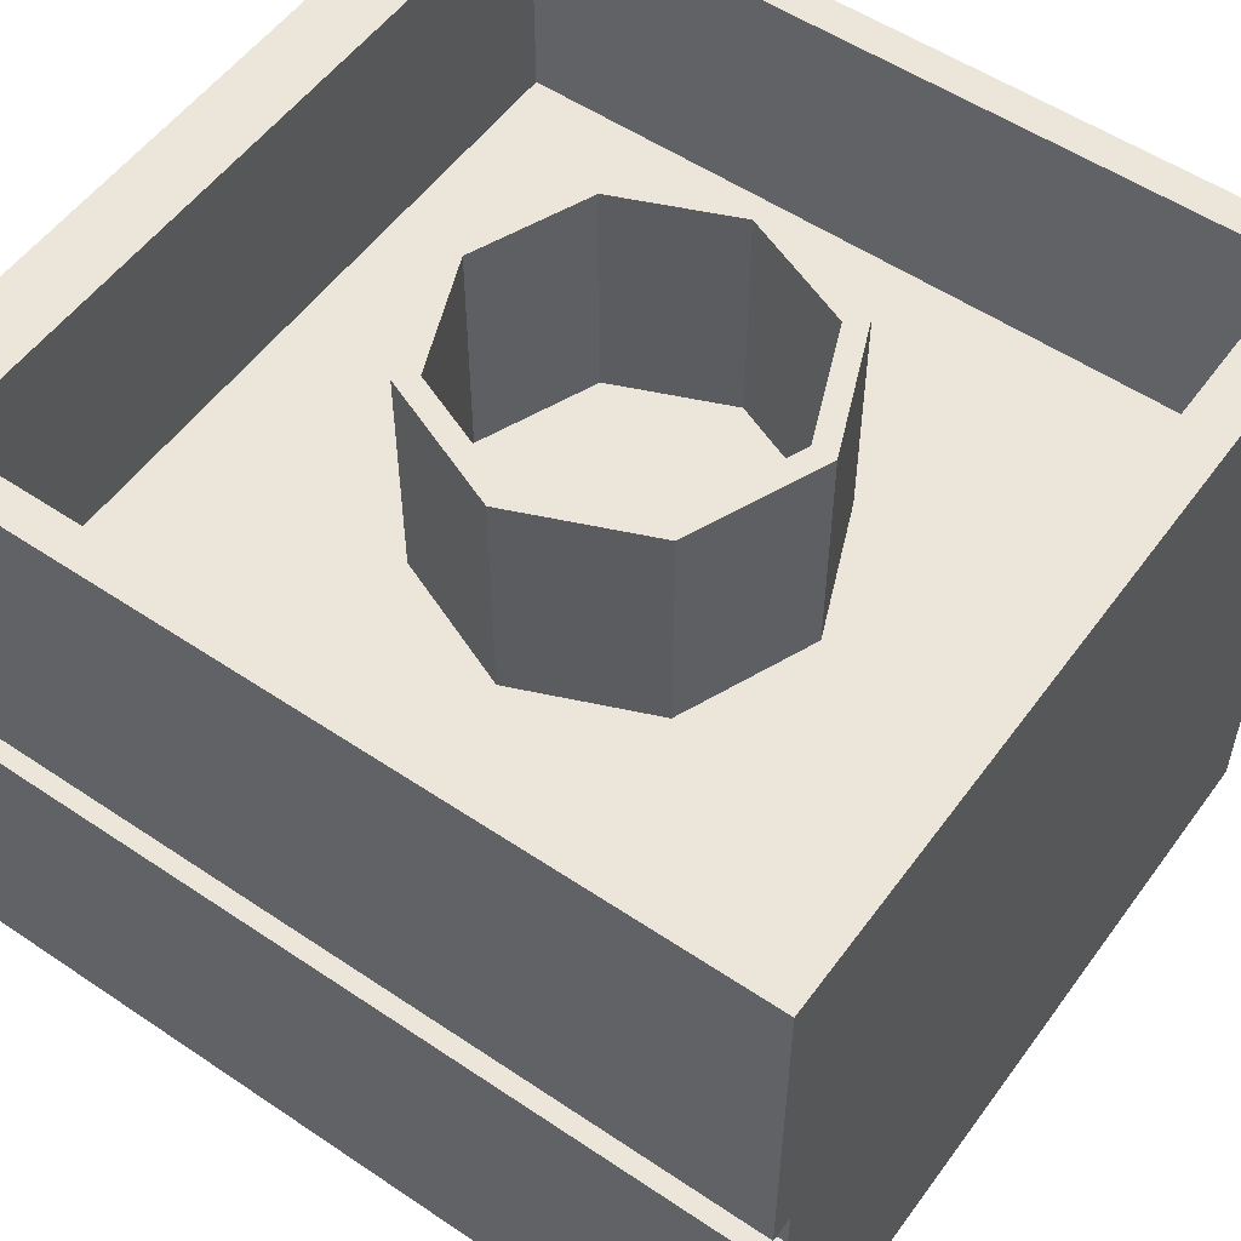
<metadata>
{"format":"obj","ext":"obj","renderer":"f3d","projection":"perspective","resolution":1024,"background":"white","views":[{"elev":54.5,"azim":-54.5,"up":"+Y"}]}
</metadata>
<code>
v -1.75 3.2 1.8
v -1.6 3.2 1.6
v -1.6 3.2 -1.6
v -1.75 3.2 -1.9
v 1.6 3.2 1.6
v -1.6 3.2 1.6
v -1.75 3.2 1.8
v 1.75 3.2 1.8
v 1.6 3.2 -1.6
v 1.6 3.2 1.6
v 1.75 3.2 1.8
v 1.75 3.2 -1.9
v -1.75 3.2 -1.9
v -1.6 3.2 -1.6
v 1.6 3.2 -1.6
v 1.75 3.2 -1.9
v -1.6 2.2 -1.6
v -1.6 2.2 1.6
v 1.6 2.2 1.6
v 1.6 2.2 -1.6
v -1.6 2.2 -1.6
v -1.6 3.2 -1.6
v -1.6 3.2 1.6
v -1.6 2.2 1.6
v 1.6 2.2 -1.6
v 1.6 3.2 -1.6
v -1.6 3.2 -1.6
v -1.6 2.2 -1.6
v 1.6 2.2 1.6
v 1.6 3.2 1.6
v 1.6 3.2 -1.6
v 1.6 2.2 -1.6
v -1.6 2.2 1.6
v -1.6 3.2 1.6
v 1.6 3.2 1.6
v 1.6 2.2 1.6
v 0 3.2 0.8
v -0.5657 3.2 0.5657
v -0.495 3.2 0.495
v 0 3.2 0.7
v -0.5657 3.2 0.5657
v -0.8 3.2 0
v -0.7 3.2 0
v -0.495 3.2 0.495
v -0.8 3.2 0
v -0.5657 3.2 -0.5657
v -0.495 3.2 -0.495
v -0.7 3.2 0
v -0.5657 3.2 -0.5657
v 0 3.2 -0.8
v 0 3.2 -0.7
v -0.495 3.2 -0.495
v 0 3.2 -0.8
v 0.5657 3.2 -0.5657
v 0.495 3.2 -0.495
v 0 3.2 -0.7
v 0.5657 3.2 -0.5657
v 0.8 3.2 0
v 0.7 3.2 0
v 0.495 3.2 -0.495
v 0.8 3.2 0
v 0.5657 3.2 0.5657
v 0.495 3.2 0.495
v 0.7 3.2 0
v 0.5657 3.2 0.5657
v 0 3.2 0.8
v 0 3.2 0.7
v 0.495 3.2 0.495
v -0.495 3.2 0.495
v 0 3.2 0.7
v 0 2.2 0.7
v -0.495 2.2 0.495
v -0.7 3.2 0
v -0.495 3.2 0.495
v -0.495 2.2 0.495
v -0.7 2.2 0
v -0.495 3.2 -0.495
v -0.7 3.2 0
v -0.7 2.2 0
v -0.495 2.2 -0.495
v 0 3.2 -0.7
v -0.495 3.2 -0.495
v -0.495 2.2 -0.495
v 0 2.2 -0.7
v 0.495 3.2 -0.495
v 0 3.2 -0.7
v 0 2.2 -0.7
v 0.495 2.2 -0.495
v 0.7 3.2 0
v 0.495 3.2 -0.495
v 0.495 2.2 -0.495
v 0.7 2.2 0
v 0.495 3.2 0.495
v 0.7 3.2 0
v 0.7 2.2 0
v 0.495 2.2 0.495
v 0 3.2 0.7
v 0.495 3.2 0.495
v 0.495 2.2 0.495
v 0 2.2 0.7
v -0.5657 3.2 0.5657
v 0 3.2 0.8
v 0 2.2 0.8
v -0.5657 2.2 0.5657
v -0.8 3.2 0
v -0.5657 3.2 0.5657
v -0.5657 2.2 0.5657
v -0.8 2.2 0
v -0.5657 3.2 -0.5657
v -0.8 3.2 0
v -0.8 2.2 0
v -0.5657 2.2 -0.5657
v 0 3.2 -0.8
v -0.5657 3.2 -0.5657
v -0.5657 2.2 -0.5657
v 0 2.2 -0.8
v 0.5657 3.2 -0.5657
v 0 3.2 -0.8
v 0 2.2 -0.8
v 0.5657 2.2 -0.5657
v 0.8 3.2 0
v 0.5657 3.2 -0.5657
v 0.5657 2.2 -0.5657
v 0.8 2.2 0
v 0.5657 3.2 0.5657
v 0.8 3.2 0
v 0.8 2.2 0
v 0.5657 2.2 0.5657
v 0 3.2 0.8
v 0.5657 3.2 0.5657
v 0.5657 2.2 0.5657
v 0 2.2 0.8
v 1.65 1.7 1.8
v 1.75 1.7 1.8
v 1.75 3.2 1.8
v 1.75 3.2 1.8
v -1.75 3.2 1.8
v -1.65 1.7 1.8
v 1.65 1.7 1.8
v -1.75 1.7 1.8
v -1.65 1.7 1.8
v -1.75 3.2 1.8
v -1.65 1.7 1.8
v -1.65 1.5 1.8
v 1.65 1.5 1.8
v 1.65 1.7 1.8
v 1.75 0.05 1.8
v 1.65 1.5 1.8
v -1.65 1.5 1.8
v -1.75 0.05 1.8
v -1.75 0.05 1.8
v -1.65 1.5 1.8
v -1.75 1.5 1.8
v 1.65 1.5 1.8
v 1.75 0.05 1.8
v 1.75 1.5 1.8
v 1.75 0.05 1.8
v 1.75 0.05 -1.9
v 1.75 1.5 -1.75
v 1.75 1.5 1.8
v 1.75 1.7 -1.75
v 1.75 1.5 -1.75
v 1.75 0.05 -1.9
v 1.75 3.2 -1.9
v 1.75 1.7 -1.75
v 1.75 3.2 -1.9
v 1.75 3.2 1.8
v 1.75 1.7 1.8
v -1.75 1.5 -1.75
v -1.75 0.05 -1.9
v -1.75 0.05 1.8
v -1.75 1.5 1.8
v -1.75 0.05 -1.9
v -1.75 1.5 -1.75
v -1.75 1.7 -1.75
v -1.75 3.2 -1.9
v -1.75 3.2 1.8
v -1.75 3.2 -1.9
v -1.75 1.7 -1.75
v -1.75 1.7 1.8
v 1.65 1.5 -1.75
v 1.65 1.7 -1.75
v 1.65 1.7 1.8
v 1.65 1.5 1.8
v 1.65 1.5 -1.75
v 1.75 1.5 -1.75
v 1.75 1.7 -1.75
v 1.65 1.7 -1.75
v 1.65 1.5 1.8
v 1.75 1.5 1.8
v 1.75 1.5 -1.75
v 1.65 1.5 -1.75
v 1.65 1.7 -1.75
v 1.75 1.7 -1.75
v 1.75 1.7 1.8
v 1.65 1.7 1.8
v -1.65 1.5 -1.75
v -1.65 1.7 -1.75
v -1.65 1.7 1.8
v -1.65 1.5 1.8
v -1.65 1.5 -1.75
v -1.75 1.5 -1.75
v -1.75 1.7 -1.75
v -1.65 1.7 -1.75
v -1.65 1.5 1.8
v -1.75 1.5 1.8
v -1.75 1.5 -1.75
v -1.65 1.5 -1.75
v -1.65 1.7 -1.75
v -1.75 1.7 -1.75
v -1.75 1.7 1.8
v -1.65 1.7 1.8
v -1.6 2.05 1.65
v 1.6 2.05 1.65
v 1.6 2.05 -1.75
v -1.6 2.05 -1.75
v -1.6 2.05 1.65
v -1.6 0.05 1.65
v 1.6 0.05 1.65
v 1.6 2.05 1.65
v -1.6 2.05 -1.75
v -1.6 0.05 -1.75
v -1.6 0.05 1.65
v -1.6 2.05 1.65
v 1.6 2.05 1.65
v 1.6 0.05 1.65
v 1.6 0.05 -1.75
v 1.6 2.05 -1.75
v -1.75 0.05 1.8
v -1.75 0.05 -1.9
v -1.6 0.05 -1.75
v -1.6 0.05 1.65
v -1.75 0.05 1.8
v -1.6 0.05 1.65
v 1.6 0.05 1.65
v 1.75 0.05 1.8
v 1.75 0.05 1.8
v 1.6 0.05 1.65
v 1.6 0.05 -1.75
v 1.75 0.05 -1.9
v -1.6 0.05 -1.75
v -1.75 0.05 -1.9
v -1.054 0.05 -1.9
v -1.054 0.05 -1.75
v -1.054 0.05 -1.75
v -1.028 0.05172 -1.75
v -1.028 0.05172 -1.9
v -1.054 0.05 -1.9
v -1.028 0.05172 -1.75
v -1.002 0.05682 -1.75
v -1.002 0.05682 -1.9
v -1.028 0.05172 -1.9
v -1.002 0.05682 -1.75
v -0.9776 0.06522 -1.75
v -0.9776 0.06522 -1.9
v -1.002 0.05682 -1.9
v -0.9776 0.06522 -1.75
v -0.9541 0.0768 -1.75
v -0.9541 0.0768 -1.9
v -0.9776 0.06522 -1.9
v -0.9541 0.0768 -1.75
v -0.9323 0.09132 -1.75
v -0.9323 0.09132 -1.9
v -0.9541 0.0768 -1.9
v -0.9323 0.09132 -1.75
v -0.9127 0.1086 -1.75
v -0.9127 0.1086 -1.9
v -0.9323 0.09132 -1.9
v -0.9127 0.1086 -1.75
v -0.8954 0.1282 -1.75
v -0.8954 0.1282 -1.9
v -0.9127 0.1086 -1.9
v -0.8954 0.1282 -1.75
v -0.8809 0.15 -1.75
v -0.8809 0.15 -1.9
v -0.8954 0.1282 -1.9
v -0.8809 0.15 -1.75
v -0.8693 0.1735 -1.75
v -0.8693 0.1735 -1.9
v -0.8809 0.15 -1.9
v -0.1174 0.8328 -1.9
v 0 0.8405 -1.9
v 0 0.8405 -1.75
v -0.1174 0.8328 -1.75
v -0.2329 0.8098 -1.9
v -0.1174 0.8328 -1.9
v -0.1174 0.8328 -1.75
v -0.2329 0.8098 -1.75
v -0.3444 0.7721 -1.9
v -0.2329 0.8098 -1.9
v -0.2329 0.8098 -1.75
v -0.3444 0.7721 -1.75
v -0.45 0.7199 -1.9
v -0.3444 0.7721 -1.9
v -0.3444 0.7721 -1.75
v -0.45 0.7199 -1.75
v -0.5479 0.6546 -1.9
v -0.45 0.7199 -1.9
v -0.45 0.7199 -1.75
v -0.5479 0.6546 -1.75
v -0.6364 0.5769 -1.9
v -0.5479 0.6546 -1.9
v -0.5479 0.6546 -1.75
v -0.6364 0.5769 -1.75
v -0.7141 0.4885 -1.9
v -0.6364 0.5769 -1.9
v -0.6364 0.5769 -1.75
v -0.7141 0.4885 -1.75
v -0.7794 0.3905 -1.9
v -0.7141 0.4885 -1.9
v -0.7141 0.4885 -1.75
v -0.7794 0.3905 -1.75
v -0.8315 0.285 -1.9
v -0.7794 0.3905 -1.9
v -0.7794 0.3905 -1.75
v -0.8315 0.285 -1.75
v -0.8693 0.1735 -1.9
v -0.8315 0.285 -1.9
v -0.8315 0.285 -1.75
v -0.8693 0.1735 -1.75
v 0.1174 0.8328 -1.9
v 0 0.8405 -1.9
v 0 0.8405 -1.75
v 0.1174 0.8328 -1.75
v 0.2329 0.8098 -1.9
v 0.1174 0.8328 -1.9
v 0.1174 0.8328 -1.75
v 0.2329 0.8098 -1.75
v 0.3444 0.7721 -1.9
v 0.2329 0.8098 -1.9
v 0.2329 0.8098 -1.75
v 0.3444 0.7721 -1.75
v 0.45 0.7199 -1.9
v 0.3444 0.7721 -1.9
v 0.3444 0.7721 -1.75
v 0.45 0.7199 -1.75
v 0.5479 0.6546 -1.9
v 0.45 0.7199 -1.9
v 0.45 0.7199 -1.75
v 0.5479 0.6546 -1.75
v 0.6364 0.5769 -1.9
v 0.5479 0.6546 -1.9
v 0.5479 0.6546 -1.75
v 0.6364 0.5769 -1.75
v 0.7141 0.4885 -1.9
v 0.6364 0.5769 -1.9
v 0.6364 0.5769 -1.75
v 0.7141 0.4885 -1.75
v 0.7794 0.3905 -1.9
v 0.7141 0.4885 -1.9
v 0.7141 0.4885 -1.75
v 0.7794 0.3905 -1.75
v 0.8315 0.285 -1.9
v 0.7794 0.3905 -1.9
v 0.7794 0.3905 -1.75
v 0.8315 0.285 -1.75
v 0.8693 0.1735 -1.9
v 0.8315 0.285 -1.9
v 0.8315 0.285 -1.75
v 0.8693 0.1735 -1.75
v 1.054 0.05 -1.75
v 1.028 0.05172 -1.75
v 1.028 0.05172 -1.9
v 1.054 0.05 -1.9
v 1.028 0.05172 -1.75
v 1.002 0.05682 -1.75
v 1.002 0.05682 -1.9
v 1.028 0.05172 -1.9
v 1.002 0.05682 -1.75
v 0.9776 0.06522 -1.75
v 0.9776 0.06522 -1.9
v 1.002 0.05682 -1.9
v 0.9776 0.06522 -1.75
v 0.9541 0.0768 -1.75
v 0.9541 0.0768 -1.9
v 0.9776 0.06522 -1.9
v 0.9541 0.0768 -1.75
v 0.9323 0.09132 -1.75
v 0.9323 0.09132 -1.9
v 0.9541 0.0768 -1.9
v 0.9323 0.09132 -1.75
v 0.9127 0.1086 -1.75
v 0.9127 0.1086 -1.9
v 0.9323 0.09132 -1.9
v 0.9127 0.1086 -1.75
v 0.8954 0.1282 -1.75
v 0.8954 0.1282 -1.9
v 0.9127 0.1086 -1.9
v 0.8954 0.1282 -1.75
v 0.8809 0.15 -1.75
v 0.8809 0.15 -1.9
v 0.8954 0.1282 -1.9
v 0.8809 0.15 -1.75
v 0.8693 0.1735 -1.75
v 0.8693 0.1735 -1.9
v 0.8809 0.15 -1.9
v 1.054 0.05 -1.9
v 1.75 0.05 -1.9
v 1.6 0.05 -1.75
v 1.054 0.05 -1.75
v -1.054 0.05 -1.9
v -1.028 0.05172 -1.9
v -1.002 0.05682 -1.9
v -1.054 0.05 -1.9
v -1.002 0.05682 -1.9
v -0.9776 0.06522 -1.9
v -1.054 0.05 -1.9
v -0.9776 0.06522 -1.9
v -0.9541 0.0768 -1.9
v -1.054 0.05 -1.9
v -0.9541 0.0768 -1.9
v -0.9323 0.09132 -1.9
v -1.054 0.05 -1.9
v -0.9323 0.09132 -1.9
v -0.9127 0.1086 -1.9
v -1.054 0.05 -1.9
v -0.9127 0.1086 -1.9
v -0.8954 0.1282 -1.9
v -1.054 0.05 -1.9
v -0.8954 0.1282 -1.9
v -0.8809 0.15 -1.9
v -1.054 0.05 -1.9
v -0.8809 0.15 -1.9
v -0.8693 0.1735 -1.9
v -0.9 0.8405 -1.9
v -0.1174 0.8328 -1.9
v 0 0.8405 -1.9
v -0.9 0.8405 -1.9
v -0.2329 0.8098 -1.9
v -0.1174 0.8328 -1.9
v -0.9 0.8405 -1.9
v -0.3444 0.7721 -1.9
v -0.2329 0.8098 -1.9
v -0.9 0.8405 -1.9
v -0.45 0.7199 -1.9
v -0.3444 0.7721 -1.9
v -0.9 0.8405 -1.9
v -0.5479 0.6546 -1.9
v -0.45 0.7199 -1.9
v -0.9 0.8405 -1.9
v -0.6364 0.5769 -1.9
v -0.5479 0.6546 -1.9
v -0.9 0.8405 -1.9
v -0.7141 0.4885 -1.9
v -0.6364 0.5769 -1.9
v -0.9 0.8405 -1.9
v -0.7794 0.3905 -1.9
v -0.7141 0.4885 -1.9
v -0.9 0.8405 -1.9
v -0.8315 0.285 -1.9
v -0.7794 0.3905 -1.9
v -0.9 0.8405 -1.9
v -0.8693 0.1735 -1.9
v -0.8315 0.285 -1.9
v 0.9 0.8405 -1.9
v 0.1174 0.8328 -1.9
v 0 0.8405 -1.9
v 0.9 0.8405 -1.9
v 0.2329 0.8098 -1.9
v 0.1174 0.8328 -1.9
v 0.9 0.8405 -1.9
v 0.3444 0.7721 -1.9
v 0.2329 0.8098 -1.9
v 0.9 0.8405 -1.9
v 0.45 0.7199 -1.9
v 0.3444 0.7721 -1.9
v 0.9 0.8405 -1.9
v 0.5479 0.6546 -1.9
v 0.45 0.7199 -1.9
v 0.9 0.8405 -1.9
v 0.6364 0.5769 -1.9
v 0.5479 0.6546 -1.9
v 0.9 0.8405 -1.9
v 0.7141 0.4885 -1.9
v 0.6364 0.5769 -1.9
v 0.9 0.8405 -1.9
v 0.7794 0.3905 -1.9
v 0.7141 0.4885 -1.9
v 0.9 0.8405 -1.9
v 0.8315 0.285 -1.9
v 0.7794 0.3905 -1.9
v 0.9 0.8405 -1.9
v 0.8693 0.1735 -1.9
v 0.8315 0.285 -1.9
v 1.054 0.05 -1.9
v 1.028 0.05172 -1.9
v 1.002 0.05682 -1.9
v 1.054 0.05 -1.9
v 1.002 0.05682 -1.9
v 0.9776 0.06522 -1.9
v 1.054 0.05 -1.9
v 0.9776 0.06522 -1.9
v 0.9541 0.0768 -1.9
v 1.054 0.05 -1.9
v 0.9541 0.0768 -1.9
v 0.9323 0.09132 -1.9
v 1.054 0.05 -1.9
v 0.9323 0.09132 -1.9
v 0.9127 0.1086 -1.9
v 1.054 0.05 -1.9
v 0.9127 0.1086 -1.9
v 0.8954 0.1282 -1.9
v 1.054 0.05 -1.9
v 0.8954 0.1282 -1.9
v 0.8809 0.15 -1.9
v 1.054 0.05 -1.9
v 0.8809 0.15 -1.9
v 0.8693 0.1735 -1.9
v -0.8693 0.1735 -1.9
v -1.054 0.05 -1.9
v -1.75 0.05 -1.9
v -0.9 0.8405 -1.9
v -0.9 0.8405 -1.9
v -1.75 0.05 -1.9
v -1.75 3.2 -1.9
v -0.9 0.8405 -1.9
v -1.75 3.2 -1.9
v 1.75 3.2 -1.9
v 0 0.8405 -1.9
v 1.75 0.05 -1.9
v 1.054 0.05 -1.9
v 0.8693 0.1735 -1.9
v 0.9 0.8405 -1.9
v 1.75 0.05 -1.9
v 0.9 0.8405 -1.9
v 1.75 3.2 -1.9
v 1.75 3.2 -1.9
v 0.9 0.8405 -1.9
v 0 0.8405 -1.9
v -1.054 0.05 -1.75
v -1.028 0.05172 -1.75
v -1.002 0.05682 -1.75
v -1.054 0.05 -1.75
v -1.002 0.05682 -1.75
v -0.9776 0.06522 -1.75
v -1.054 0.05 -1.75
v -0.9776 0.06522 -1.75
v -0.9541 0.0768 -1.75
v -1.054 0.05 -1.75
v -0.9541 0.0768 -1.75
v -0.9323 0.09132 -1.75
v -1.054 0.05 -1.75
v -0.9323 0.09132 -1.75
v -0.9127 0.1086 -1.75
v -1.054 0.05 -1.75
v -0.9127 0.1086 -1.75
v -0.8954 0.1282 -1.75
v -1.054 0.05 -1.75
v -0.8954 0.1282 -1.75
v -0.8809 0.15 -1.75
v -1.054 0.05 -1.75
v -0.8809 0.15 -1.75
v -0.8693 0.1735 -1.75
v -0.9 0.8405 -1.75
v -0.1174 0.8328 -1.75
v 0 0.8405 -1.75
v -0.9 0.8405 -1.75
v -0.2329 0.8098 -1.75
v -0.1174 0.8328 -1.75
v -0.9 0.8405 -1.75
v -0.3444 0.7721 -1.75
v -0.2329 0.8098 -1.75
v -0.9 0.8405 -1.75
v -0.45 0.7199 -1.75
v -0.3444 0.7721 -1.75
v -0.9 0.8405 -1.75
v -0.5479 0.6546 -1.75
v -0.45 0.7199 -1.75
v -0.9 0.8405 -1.75
v -0.6364 0.5769 -1.75
v -0.5479 0.6546 -1.75
v -0.9 0.8405 -1.75
v -0.7141 0.4885 -1.75
v -0.6364 0.5769 -1.75
v -0.9 0.8405 -1.75
v -0.7794 0.3905 -1.75
v -0.7141 0.4885 -1.75
v -0.9 0.8405 -1.75
v -0.8315 0.285 -1.75
v -0.7794 0.3905 -1.75
v -0.9 0.8405 -1.75
v -0.8693 0.1735 -1.75
v -0.8315 0.285 -1.75
v 0.9 0.8405 -1.75
v 0.1174 0.8328 -1.75
v 0 0.8405 -1.75
v 0.9 0.8405 -1.75
v 0.2329 0.8098 -1.75
v 0.1174 0.8328 -1.75
v 0.9 0.8405 -1.75
v 0.3444 0.7721 -1.75
v 0.2329 0.8098 -1.75
v 0.9 0.8405 -1.75
v 0.45 0.7199 -1.75
v 0.3444 0.7721 -1.75
v 0.9 0.8405 -1.75
v 0.5479 0.6546 -1.75
v 0.45 0.7199 -1.75
v 0.9 0.8405 -1.75
v 0.6364 0.5769 -1.75
v 0.5479 0.6546 -1.75
v 0.9 0.8405 -1.75
v 0.7141 0.4885 -1.75
v 0.6364 0.5769 -1.75
v 0.9 0.8405 -1.75
v 0.7794 0.3905 -1.75
v 0.7141 0.4885 -1.75
v 0.9 0.8405 -1.75
v 0.8315 0.285 -1.75
v 0.7794 0.3905 -1.75
v 0.9 0.8405 -1.75
v 0.8693 0.1735 -1.75
v 0.8315 0.285 -1.75
v 1.054 0.05 -1.75
v 1.028 0.05172 -1.75
v 1.002 0.05682 -1.75
v 1.054 0.05 -1.75
v 1.002 0.05682 -1.75
v 0.9776 0.06522 -1.75
v 1.054 0.05 -1.75
v 0.9776 0.06522 -1.75
v 0.9541 0.0768 -1.75
v 1.054 0.05 -1.75
v 0.9541 0.0768 -1.75
v 0.9323 0.09132 -1.75
v 1.054 0.05 -1.75
v 0.9323 0.09132 -1.75
v 0.9127 0.1086 -1.75
v 1.054 0.05 -1.75
v 0.9127 0.1086 -1.75
v 0.8954 0.1282 -1.75
v 1.054 0.05 -1.75
v 0.8954 0.1282 -1.75
v 0.8809 0.15 -1.75
v 1.054 0.05 -1.75
v 0.8809 0.15 -1.75
v 0.8693 0.1735 -1.75
v -1.6 0.05 -1.75
v -1.054 0.05 -1.75
v -0.8693 0.1735 -1.75
v -0.9 0.8405 -1.75
v -1.6 0.05 -1.75
v -0.9 0.8405 -1.75
v -1.6 2.05 -1.75
v -1.6 2.05 -1.75
v -0.9 0.8405 -1.75
v 0 0.8405 -1.75
v 0.9 0.8405 -1.75
v 1.6 2.05 -1.75
v -1.6 2.05 -1.75
v 0 0.8405 -1.75
v 1.6 2.05 -1.75
v 0.9 0.8405 -1.75
v 1.6 0.05 -1.75
v 1.054 0.05 -1.75
v 1.6 0.05 -1.75
v 0.9 0.8405 -1.75
v 0.8693 0.1735 -1.75
g mesh4879119
f 1 2 3
f 3 4 1
f 5 6 7
f 7 8 5
f 9 10 11
f 11 12 9
f 13 14 15
f 15 16 13
g mesh4879121
f 17 18 19
f 19 20 17
f 21 22 23
f 23 24 21
f 25 26 27
f 27 28 25
f 29 30 31
f 31 32 29
f 33 34 35
f 35 36 33
g mesh4879124
f 37 39 38
f 39 37 40
f 41 43 42
f 43 41 44
f 45 47 46
f 47 45 48
f 49 51 50
f 51 49 52
f 53 55 54
f 55 53 56
f 57 59 58
f 59 57 60
f 61 63 62
f 63 61 64
f 65 67 66
f 67 65 68
g mesh4879128
f 69 70 71
f 71 72 69
f 73 74 75
f 75 76 73
f 77 78 79
f 79 80 77
f 81 82 83
f 83 84 81
f 85 86 87
f 87 88 85
f 89 90 91
f 91 92 89
f 93 94 95
f 95 96 93
f 97 98 99
f 99 100 97
g mesh4879134
f 101 103 102
f 103 101 104
f 105 107 106
f 107 105 108
f 109 111 110
f 111 109 112
f 113 115 114
f 115 113 116
f 117 119 118
f 119 117 120
f 121 123 122
f 123 121 124
f 125 127 126
f 127 125 128
f 129 131 130
f 131 129 132
g mesh4879139
f 133 134 135
f 136 137 138
f 138 139 136
f 140 141 142
f 143 144 145
f 145 146 143
f 147 148 149
f 149 150 147
f 151 152 153
f 154 155 156
g mesh4879140
f 157 158 159
f 159 160 157
f 161 162 163
f 163 164 161
f 165 166 167
f 167 168 165
f 169 170 171
f 171 172 169
f 173 174 175
f 175 176 173
f 177 178 179
f 179 180 177
g mesh4879142
f 181 182 183
f 183 184 181
f 185 186 187
f 187 188 185
f 189 190 191
f 191 192 189
f 193 194 195
f 195 196 193
g mesh4879144
f 197 199 198
f 199 197 200
f 201 203 202
f 203 201 204
f 205 207 206
f 207 205 208
f 209 211 210
f 211 209 212
g mesh4879147
f 213 215 214
f 215 213 216
f 217 219 218
f 219 217 220
f 221 223 222
f 223 221 224
f 225 227 226
f 227 225 228
f 229 230 231
f 231 232 229
f 233 234 235
f 235 236 233
f 237 238 239
f 239 240 237
g mesh4879149
f 241 242 243
f 243 244 241
g mesh4879153
f 245 247 246
f 247 245 248
f 249 251 250
f 251 249 252
f 253 255 254
f 255 253 256
f 257 259 258
f 259 257 260
f 261 263 262
f 263 261 264
f 265 267 266
f 267 265 268
f 269 271 270
f 271 269 272
f 273 275 274
f 275 273 276
f 277 279 278
f 279 277 280
g mesh4879158
f 281 282 283
f 283 284 281
f 285 286 287
f 287 288 285
f 289 290 291
f 291 292 289
f 293 294 295
f 295 296 293
f 297 298 299
f 299 300 297
f 301 302 303
f 303 304 301
f 305 306 307
f 307 308 305
f 309 310 311
f 311 312 309
f 313 314 315
f 315 316 313
f 317 318 319
f 319 320 317
g mesh4879164
f 321 323 322
f 323 321 324
f 325 327 326
f 327 325 328
f 329 331 330
f 331 329 332
f 333 335 334
f 335 333 336
f 337 339 338
f 339 337 340
f 341 343 342
f 343 341 344
f 345 347 346
f 347 345 348
f 349 351 350
f 351 349 352
f 353 355 354
f 355 353 356
f 357 359 358
f 359 357 360
g mesh4879170
f 361 362 363
f 363 364 361
f 365 366 367
f 367 368 365
f 369 370 371
f 371 372 369
f 373 374 375
f 375 376 373
f 377 378 379
f 379 380 377
f 381 382 383
f 383 384 381
f 385 386 387
f 387 388 385
f 389 390 391
f 391 392 389
f 393 394 395
f 395 396 393
f 397 398 399
f 399 400 397
g mesh4879173
f 401 403 402
f 404 406 405
f 407 409 408
f 410 412 411
f 413 415 414
f 416 418 417
f 419 421 420
f 422 424 423
g mesh4879175
f 425 427 426
f 428 430 429
f 431 433 432
f 434 436 435
f 437 439 438
f 440 442 441
f 443 445 444
f 446 448 447
f 449 451 450
f 452 454 453
g mesh4879177
f 455 456 457
f 458 459 460
f 461 462 463
f 464 465 466
f 467 468 469
f 470 471 472
f 473 474 475
f 476 477 478
f 479 480 481
f 482 483 484
g mesh4879179
f 485 486 487
f 488 489 490
f 491 492 493
f 494 495 496
f 497 498 499
f 500 501 502
f 503 504 505
f 506 507 508
f 509 510 511
f 511 512 509
f 513 514 515
f 516 517 518
f 518 519 516
f 520 521 522
f 522 523 520
f 524 525 526
f 527 528 529
g mesh4879181
f 530 531 532
f 533 534 535
f 536 537 538
f 539 540 541
f 542 543 544
f 545 546 547
f 548 549 550
f 551 552 553
g mesh4879183
f 554 555 556
f 557 558 559
f 560 561 562
f 563 564 565
f 566 567 568
f 569 570 571
f 572 573 574
f 575 576 577
f 578 579 580
f 581 582 583
g mesh4879185
f 584 586 585
f 587 589 588
f 590 592 591
f 593 595 594
f 596 598 597
f 599 601 600
f 602 604 603
f 605 607 606
f 608 610 609
f 611 613 612
g mesh4879187
f 614 616 615
f 617 619 618
f 620 622 621
f 623 625 624
f 626 628 627
f 629 631 630
f 632 634 633
f 635 637 636
f 638 639 640
f 640 641 638
f 642 643 644
f 645 646 647
f 648 649 650
f 650 651 648
f 652 653 654
f 655 656 657
f 657 658 655

</code>
